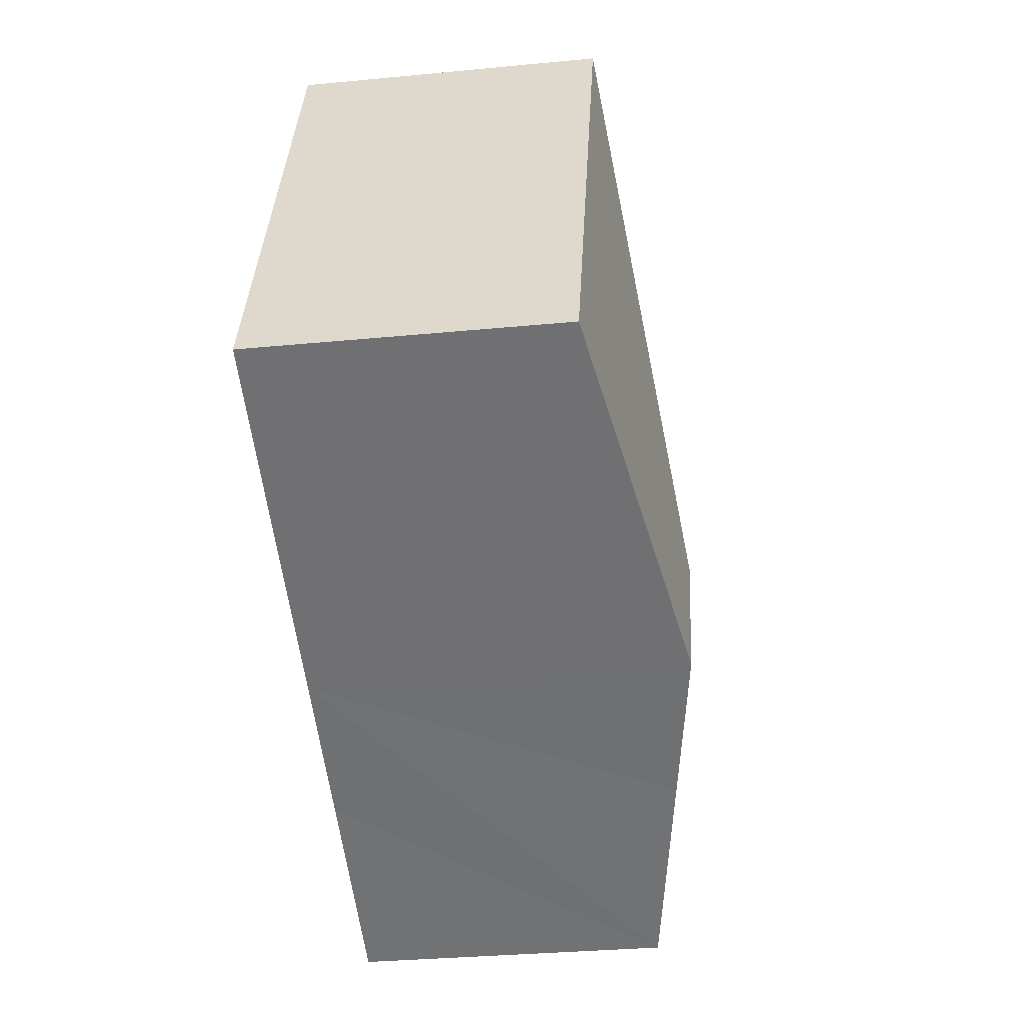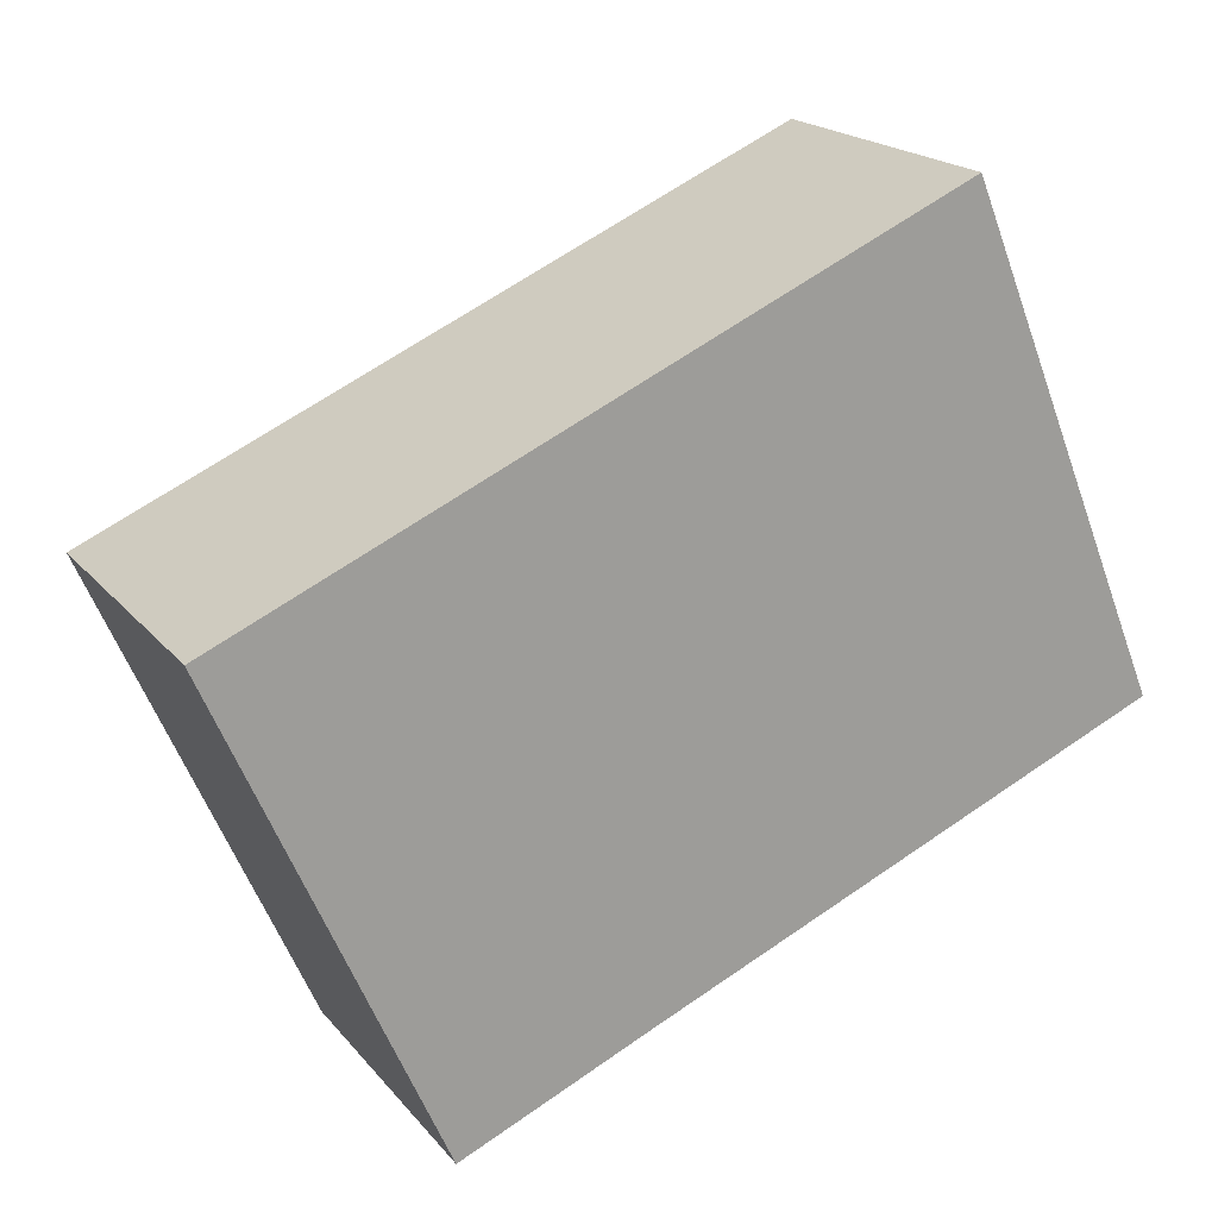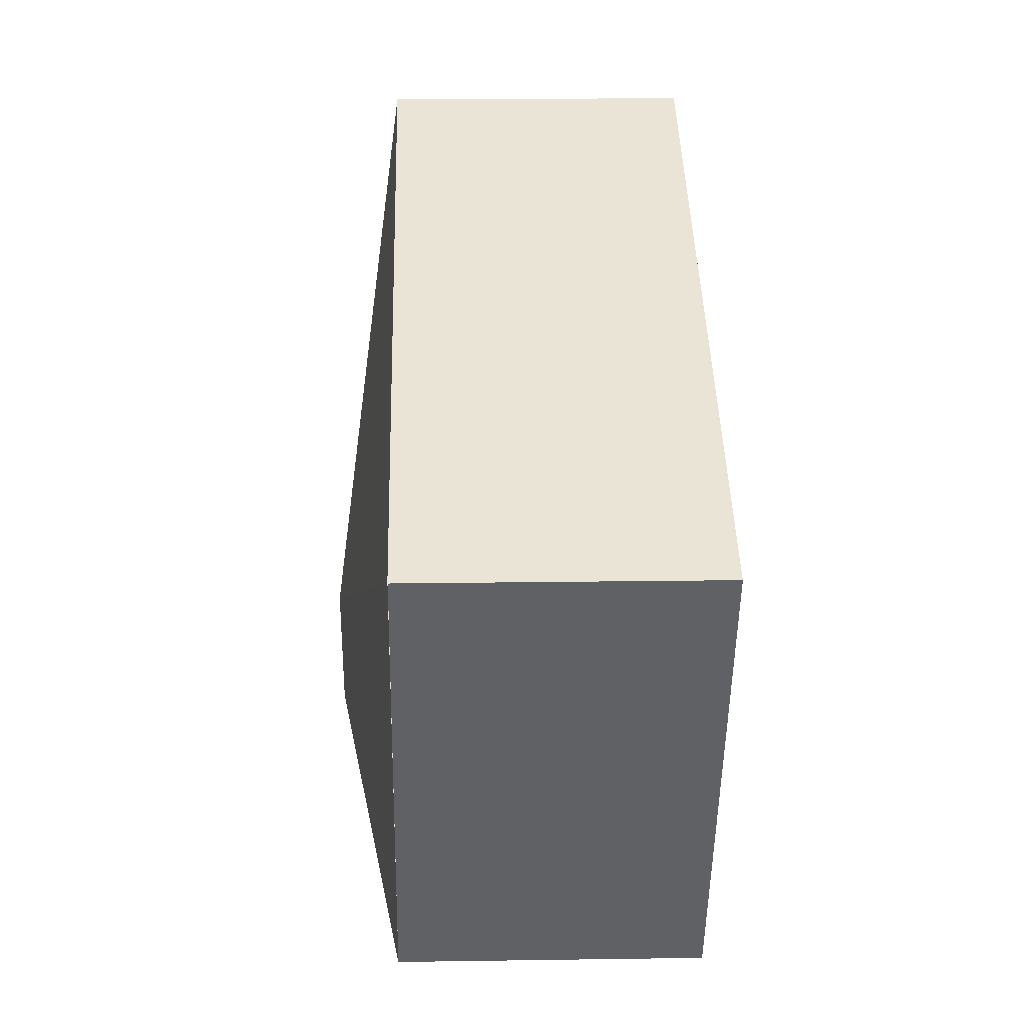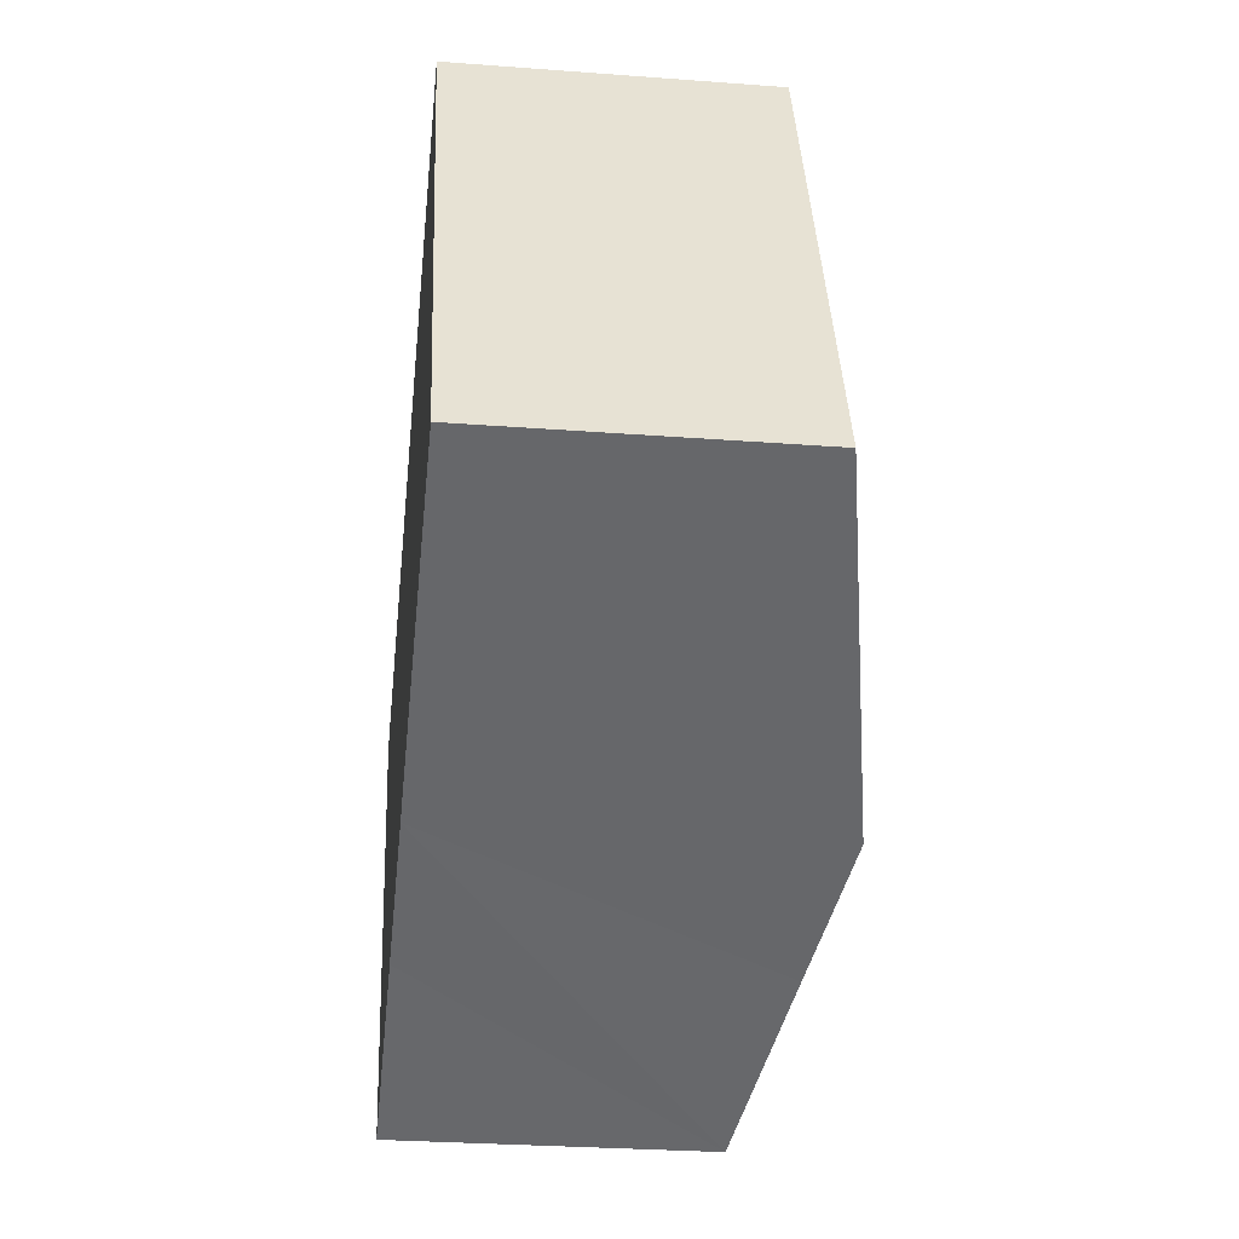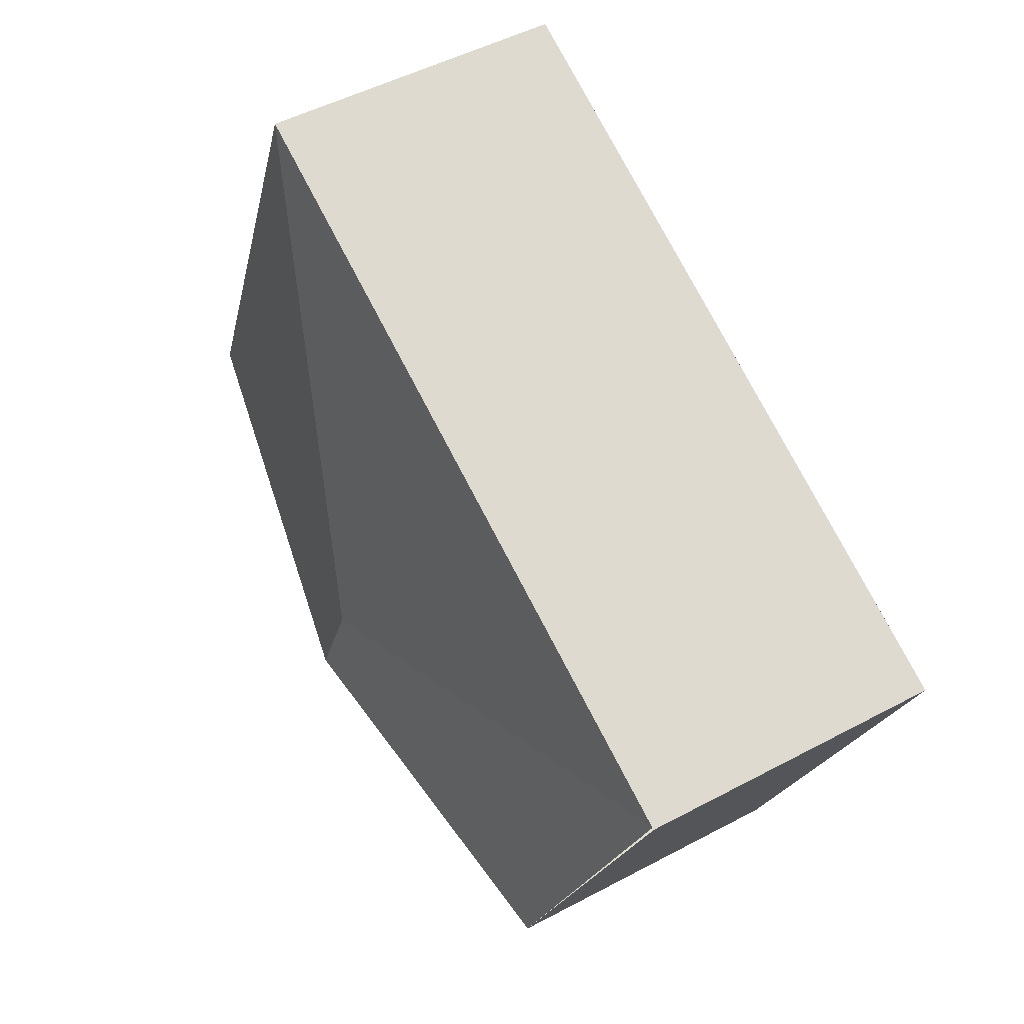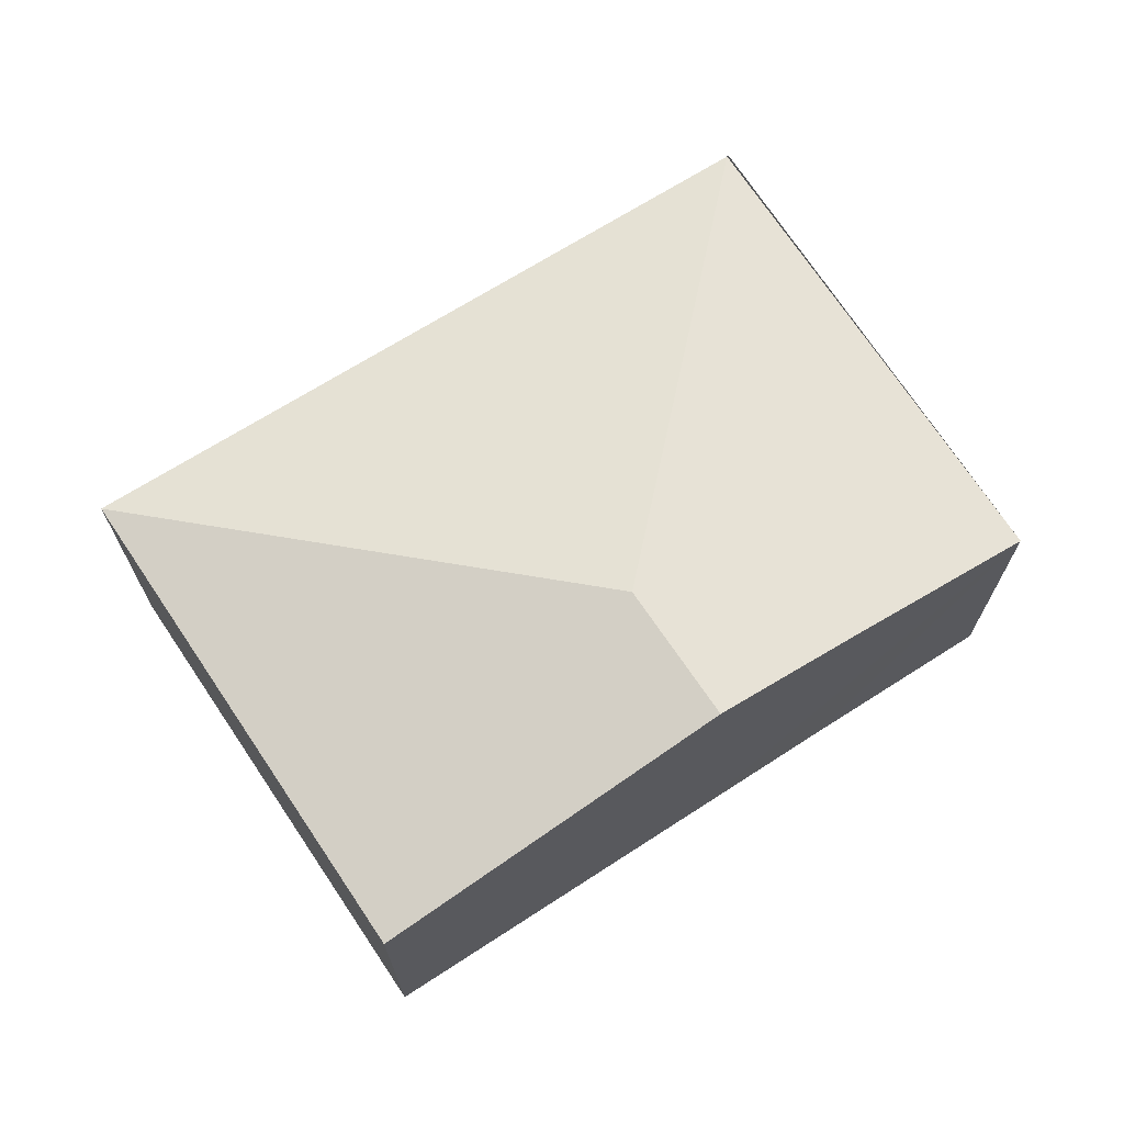
<metadata>
{"format":"obj","ext":"obj","renderer":"f3d","projection":"perspective","resolution":1024,"background":"white","views":[{"elev":-32.2,"azim":97.7,"up":"+Z"},{"elev":19.3,"azim":-27.1,"up":"+Z"},{"elev":18.2,"azim":-91.6,"up":"+Z"},{"elev":-28.7,"azim":83.5,"up":"+Z"},{"elev":49.4,"azim":-120.6,"up":"+Z"},{"elev":69.9,"azim":123.7,"up":"+Y"}]}
</metadata>
<code>
v  5.971 2.015 -1.211
v  3.279 2.454 -1.301
v  4.626 2.015 2.065
v  3.653 2.454 -2.211
v  0.013 2.015 0.006
v  2.695 2.273 -2.624
v  1.405 2.028 -3.191
v  0 2.013 1.233e-16
v  0 0 0
v  4.626 -1.264e-16 2.065
v  0.013 -3.674e-19 0.006
v  5.971 7.415e-17 -1.211
v  3.653 1.354e-16 -2.211
v  2.695 1.607e-16 -2.624
v  1.405 1.954e-16 -3.191
g defaultobject
f 1 2 3
f 2 1 4
f 2 5 3
f 6 2 4
f 2 6 7
f 2 7 5
f 8 3 5
f 3 8 9
f 3 9 10
f 10 9 11
f 10 1 3
f 1 10 12
f 12 4 1
f 4 12 13
f 4 13 6
f 6 13 7
f 7 13 14
f 7 14 15
f 15 8 7
f 8 15 9
f 15 14 9
f 11 12 10
f 12 11 9
f 12 9 14
f 12 14 13

</code>
